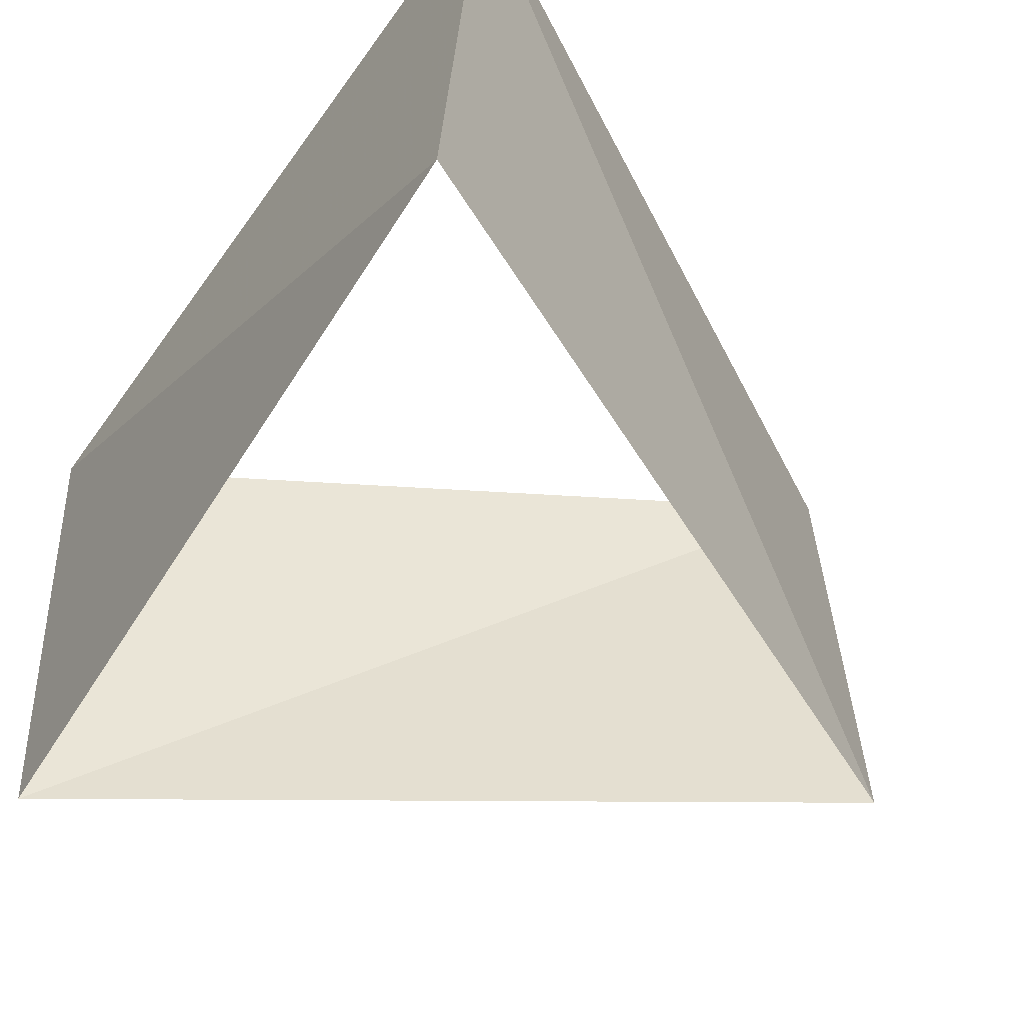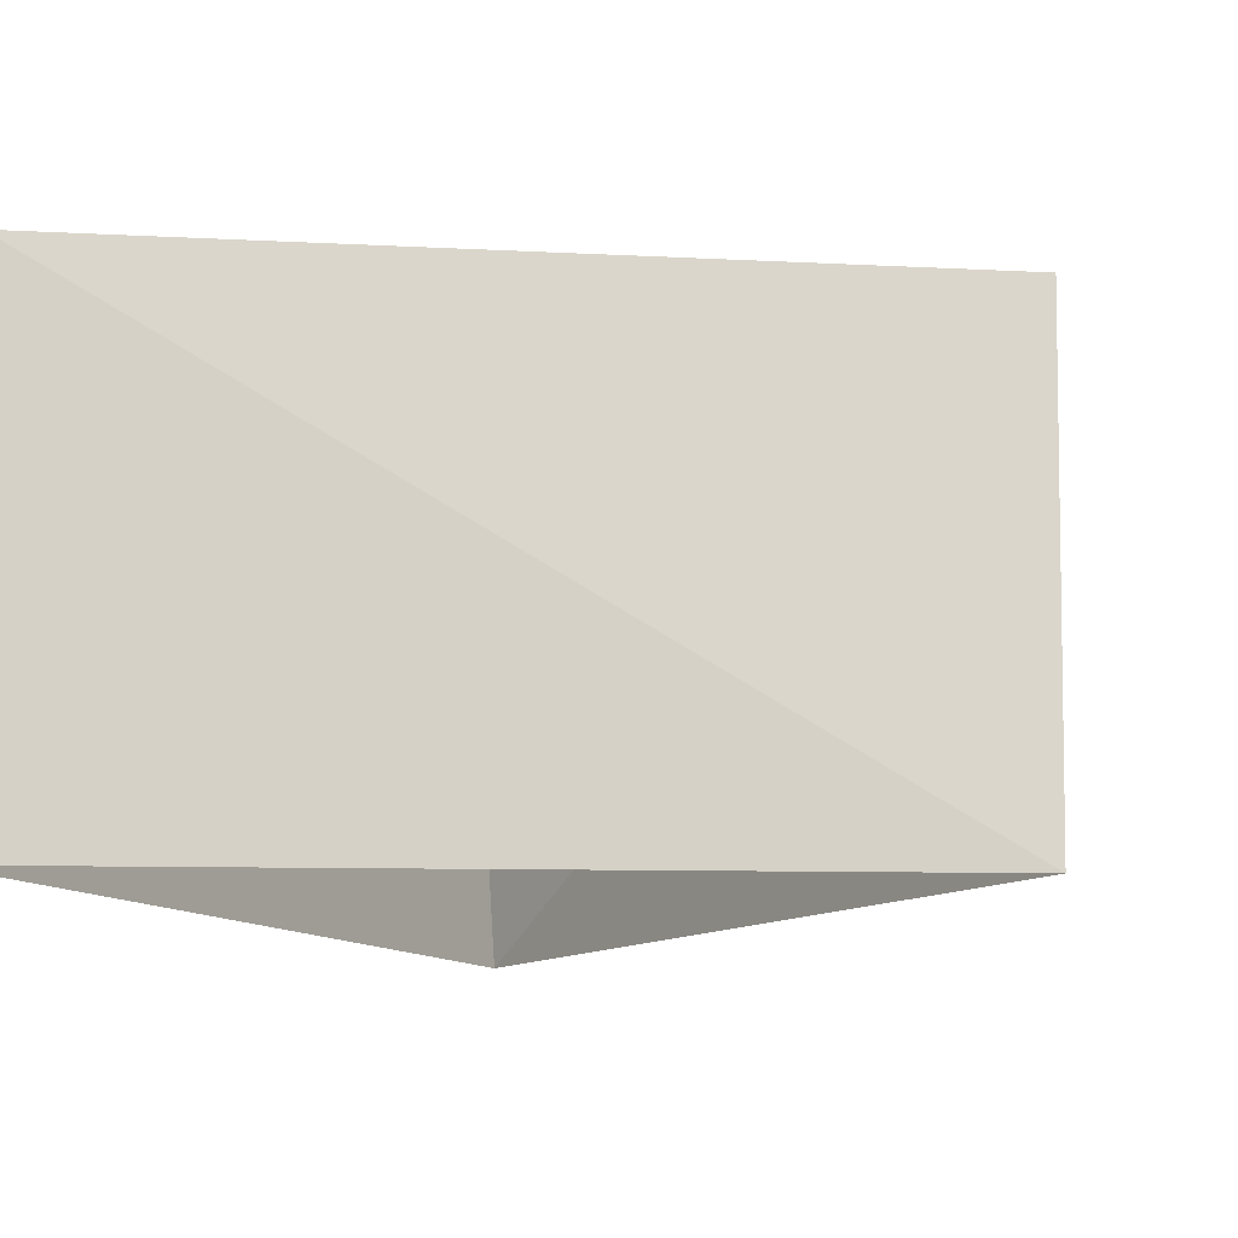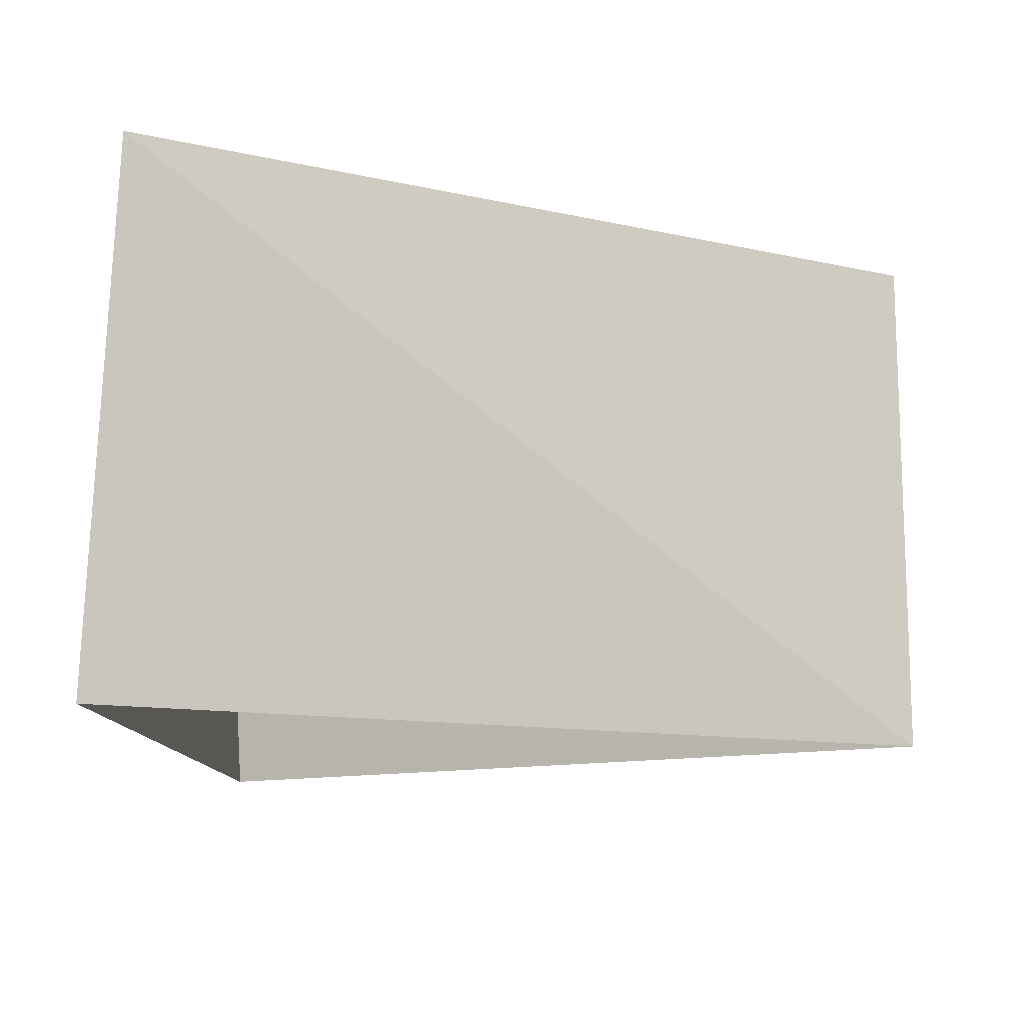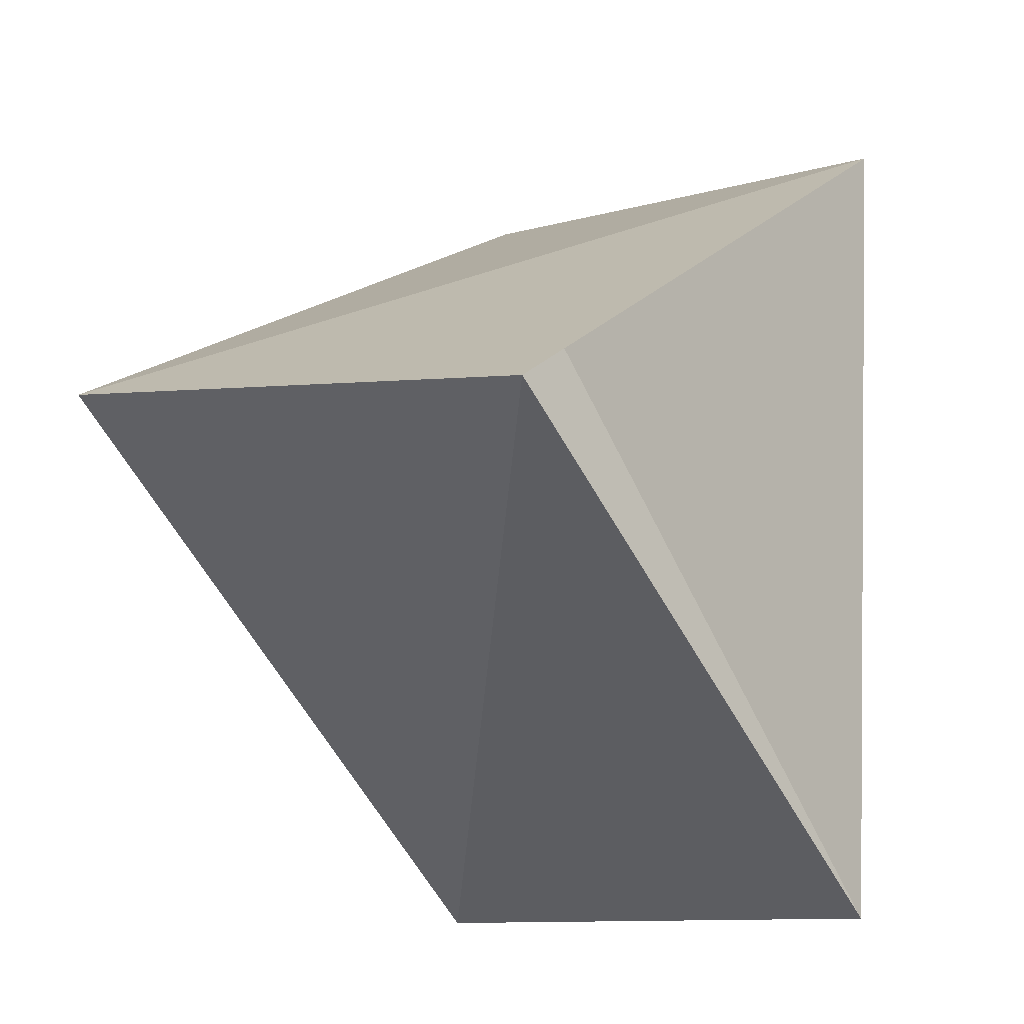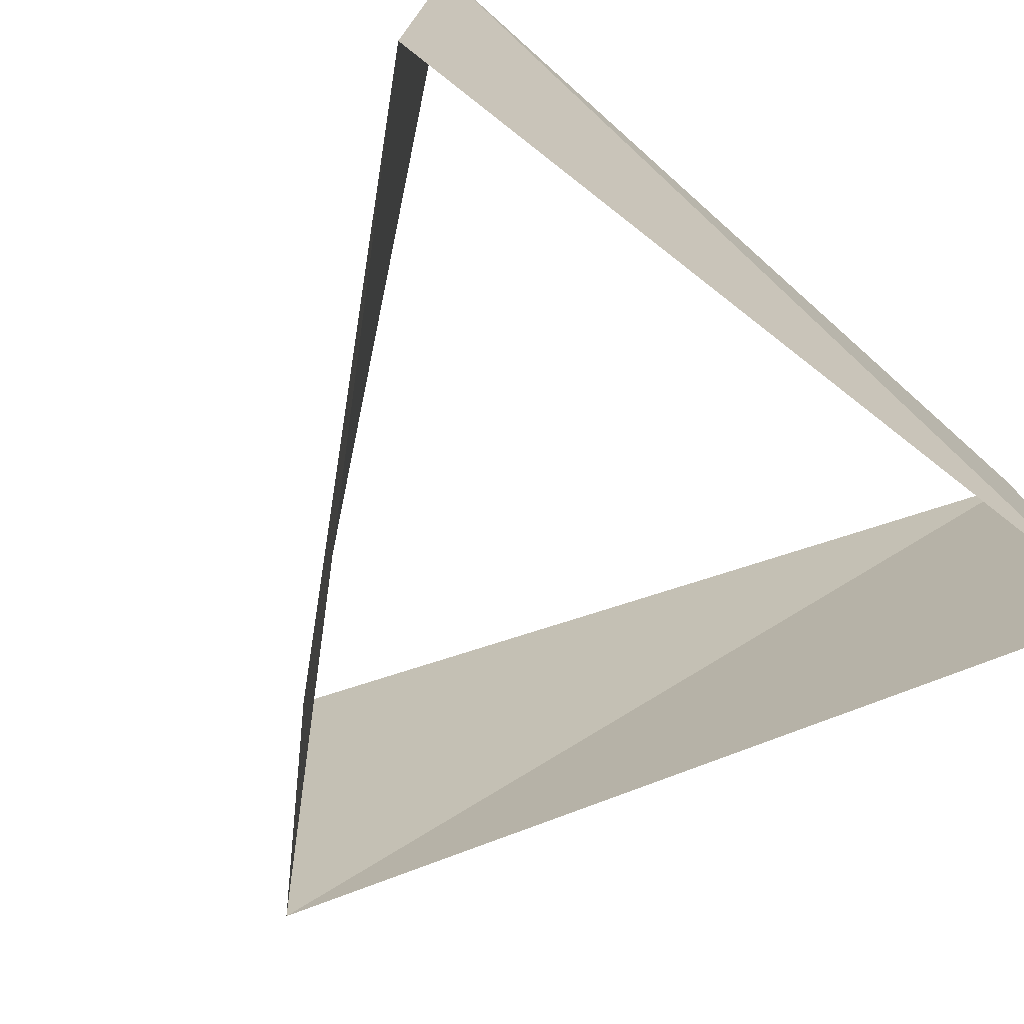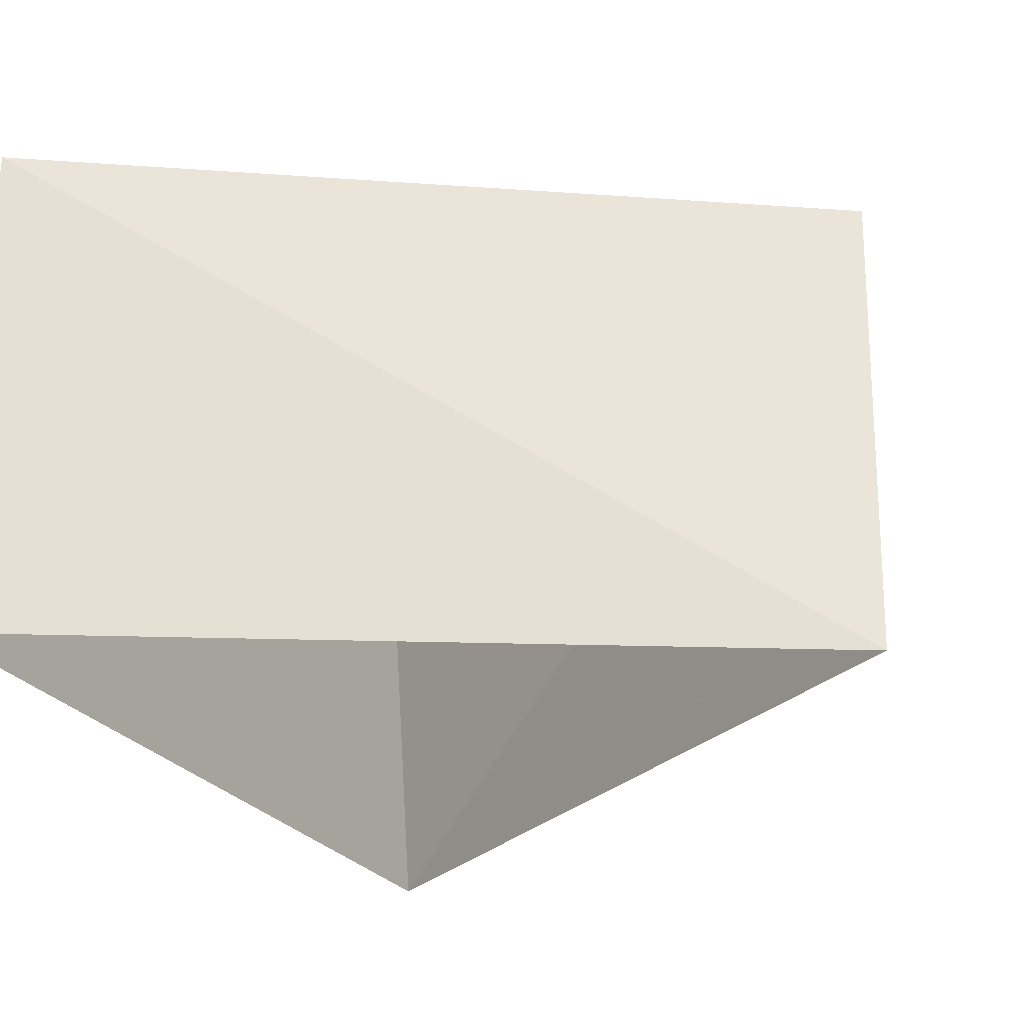
<metadata>
{"format":"obj","ext":"obj","renderer":"f3d","projection":"perspective","resolution":1024,"background":"white","views":[{"elev":-50.4,"azim":142.4,"up":"+Z"},{"elev":-12.7,"azim":-160.3,"up":"+Z"},{"elev":-10.8,"azim":175.5,"up":"+Z"},{"elev":-7.8,"azim":-59.1,"up":"+Y"},{"elev":-71.9,"azim":44.6,"up":"+Z"},{"elev":-26.5,"azim":-159.9,"up":"+Z"}]}
</metadata>
<code>
v -0.9921 0.1253 48
v 0.3875 -0.9219 48
v 0.6046 0.7965 48
v -0.998 0.06279 49
v 0.4446 -0.8957 49
v 0.5534 0.8329 49
f 6 3 5
f 3 5 2
f 5 2 4
f 2 4 1
f 4 1 6
f 1 6 3

</code>
